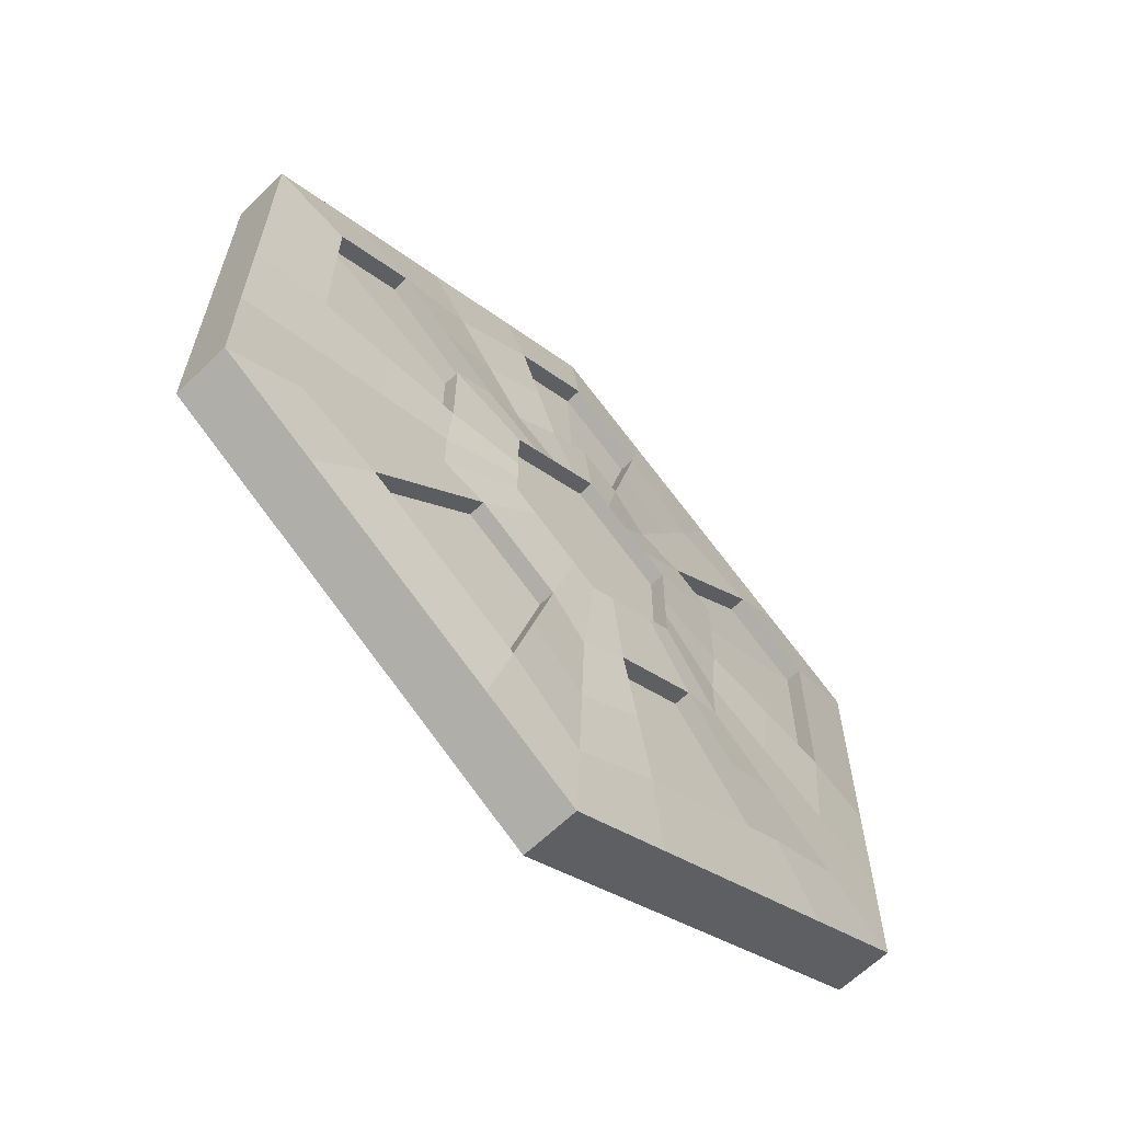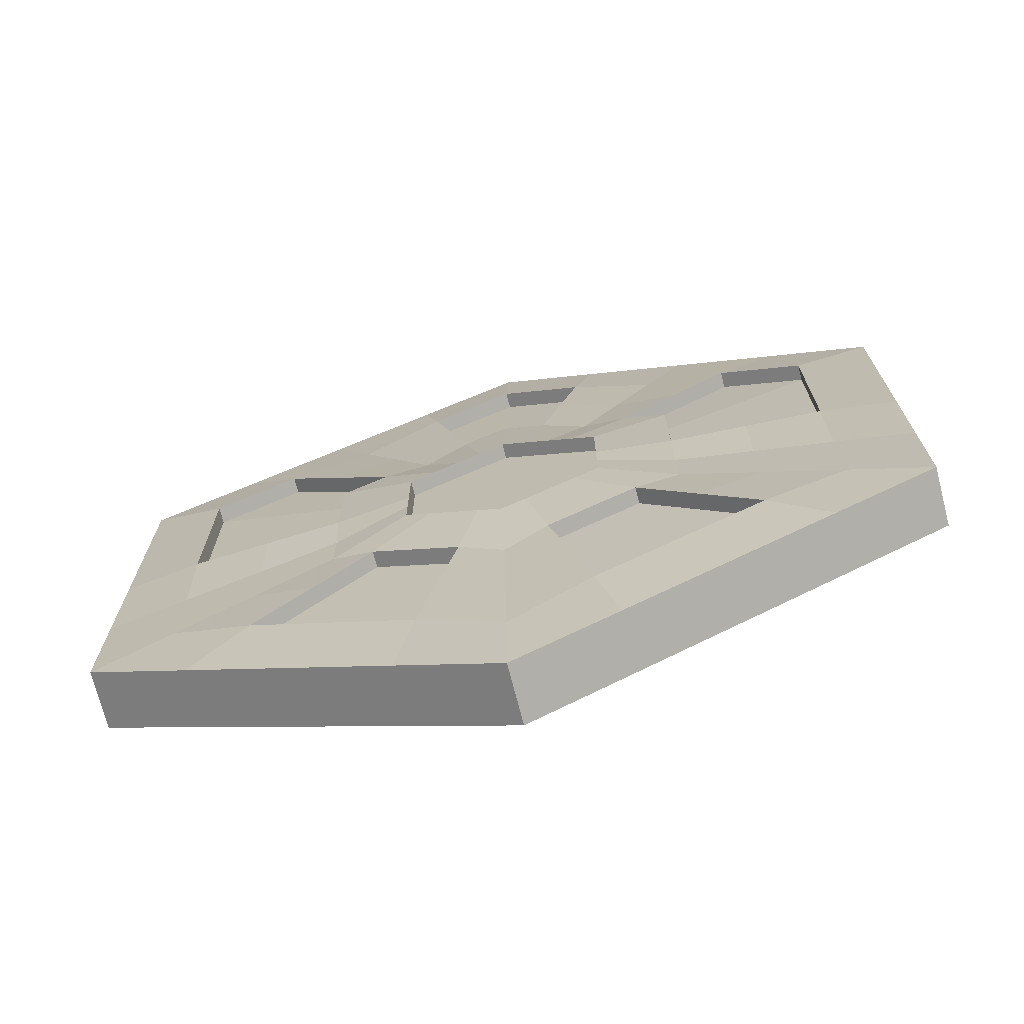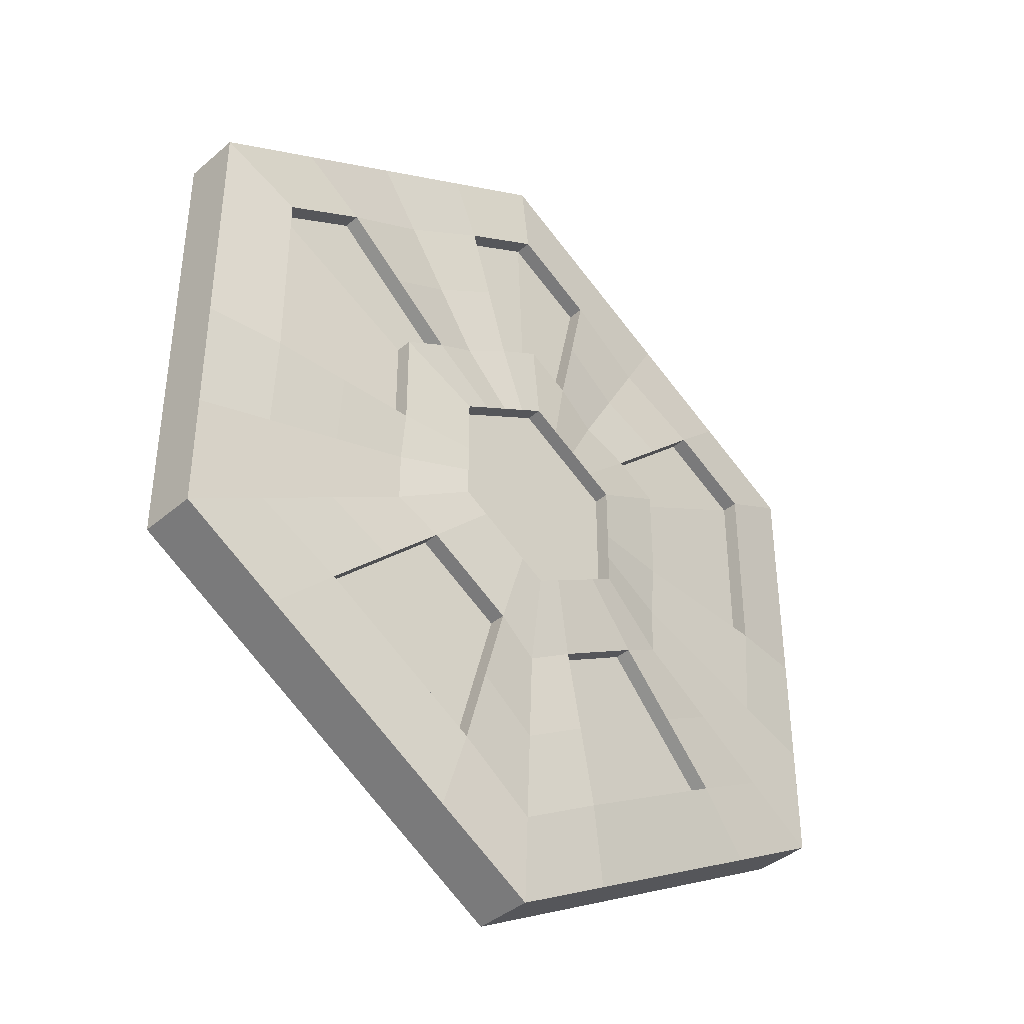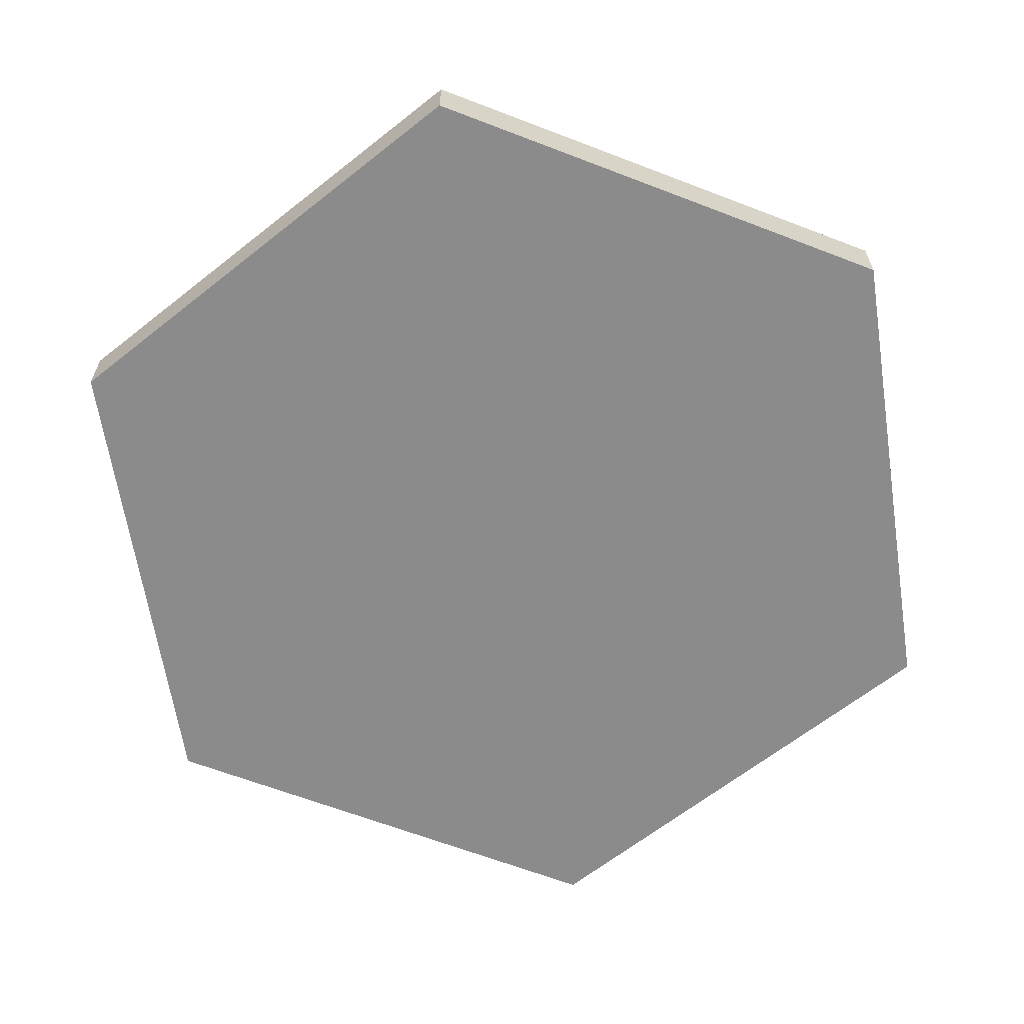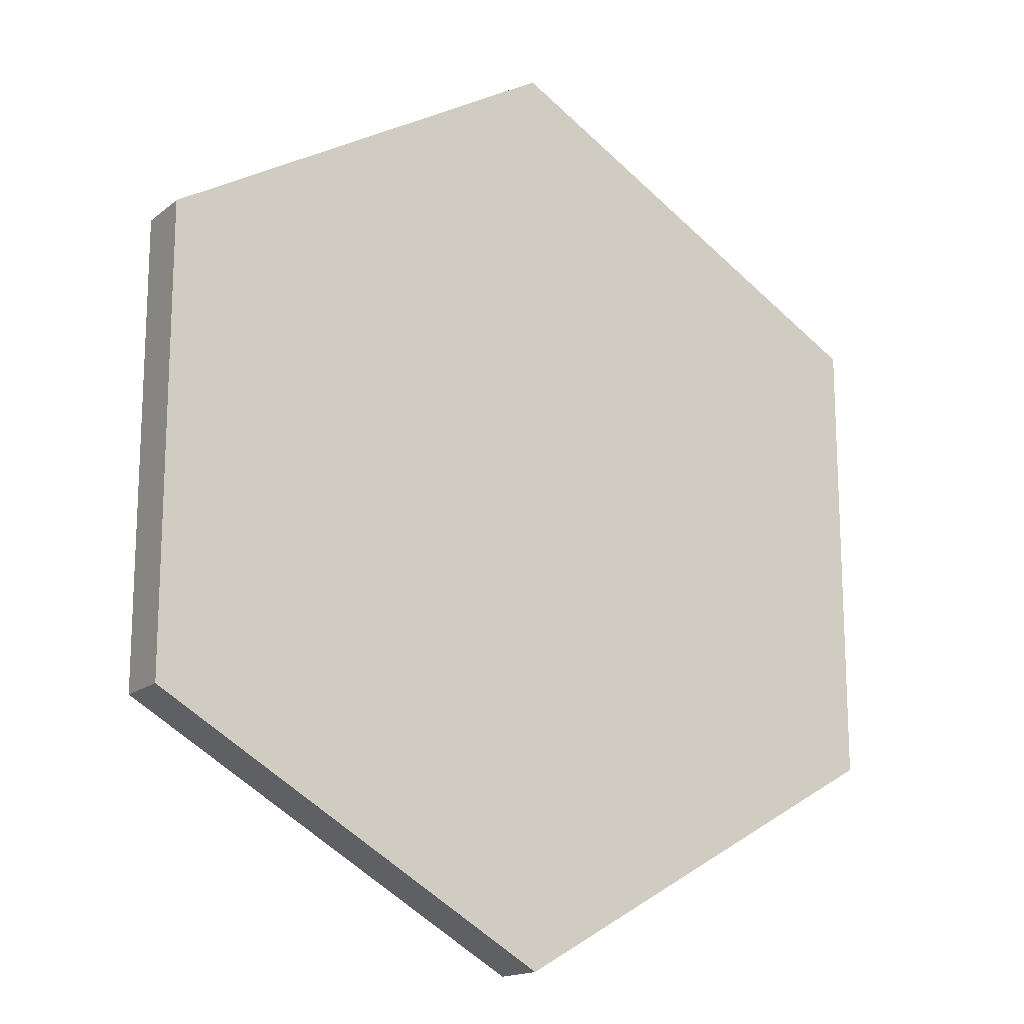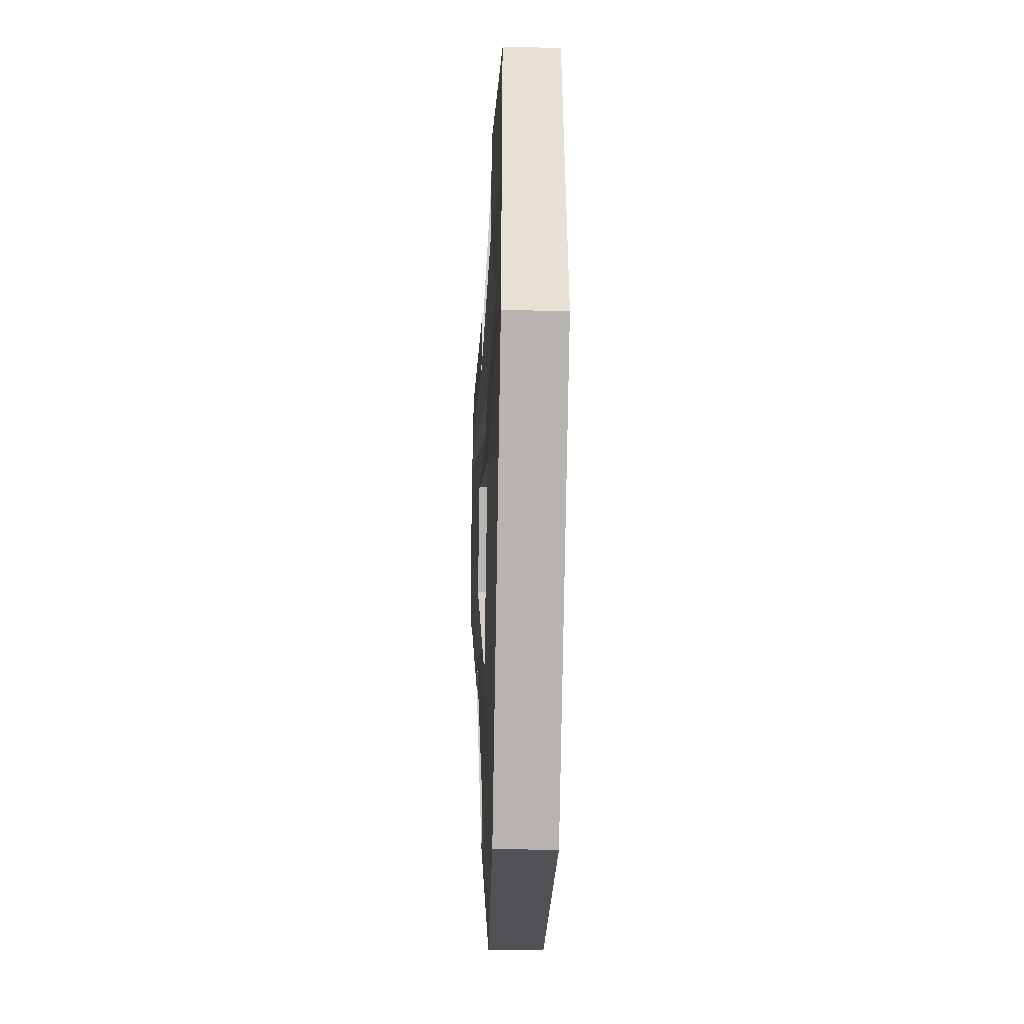
<metadata>
{"format":"obj","ext":"obj","renderer":"f3d","projection":"perspective","resolution":1024,"background":"white","views":[{"elev":-64.3,"azim":-45.9,"up":"+Y"},{"elev":-72.4,"azim":14.4,"up":"+Y"},{"elev":-40.4,"azim":-43.8,"up":"+Y"},{"elev":-63.8,"azim":68.7,"up":"+Z"},{"elev":-16.4,"azim":147.2,"up":"+Y"},{"elev":-51.2,"azim":88.9,"up":"+Y"}]}
</metadata>
<code>
o Cylinder
v -0 -0.3452 -0.02662
v 0.2992 -0.1724 -0.02662
v 0.2992 0.173 -0.02662
v -0 0.3457 -0.02662
v -0.2992 0.173 -0.02662
v -0.2992 -0.1724 -0.02662
v -0 -0.3452 -0
v 0.2992 -0.1724 -0
v 0.2992 0.173 0
v -0 0.3457 0
v -0.2992 0.173 0
v -0.2992 -0.1724 -0
v -0.2992 0.000285 -0.02662
v -0.2992 0.000285 -0
v -0.1496 -0.2588 -0.02662
v -0.1496 -0.2588 -0
v 0.1496 -0.2588 -0.02662
v 0.1496 -0.2588 -0
v 0.2992 0.000285 -0.02662
v 0.2992 0.000285 -0
v 0.1496 0.2594 -0.02662
v 0.1496 0.2594 0
v -0.1496 0.2594 -0.02662
v -0.1496 0.2594 0
v -0 -0.08372 0.03365
v -0 -0.3452 0.01617
v 0.07275 -0.04172 0.03365
v 0.2992 -0.1724 0.01617
v 0.07275 0.04229 0.03365
v 0.2992 0.173 0.01617
v -0 0.08429 0.03365
v -0 0.3457 0.01617
v -0.07275 0.04229 0.03365
v -0.2992 0.173 0.01617
v -0.07275 -0.04172 0.03365
v -0.2992 -0.1724 0.01617
v -0.07275 0.000285 0.03365
v -0.2992 0.000285 0.01617
v -0.03637 -0.06272 0.03365
v -0.1496 -0.2588 0.01617
v 0.03637 -0.06272 0.03365
v 0.1496 -0.2588 0.01617
v 0.07275 0.000285 0.03365
v 0.2992 0.000285 0.01617
v 0.03637 0.06329 0.03365
v 0.1496 0.2594 0.01617
v -0.03637 0.06329 0.03365
v -0.1496 0.2594 0.01617
v 0.186 -0.1071 0.02139
v 0.186 0.000285 0.0255
v 0.09298 0.1613 0.02139
v -0.09298 0.1613 0.02139
v -0.186 0.000285 0.0255
v -0.186 -0.1071 0.02139
v -0 -0.2144 0.02139
v 0.1294 -0.0744 0.02401
v 0.1294 0.07497 0.02811
v -0 0.1496 0.02811
v -0.1294 0.07497 0.02811
v -0.1294 -0.0744 0.02401
v -0 -0.1491 0.02401
v 0.06468 -0.1117 0.02811
v 0.1294 0.000285 0.02811
v 0.06468 0.1123 0.02401
v -0.06468 0.1123 0.02401
v -0.1294 0.000285 0.02811
v -0.06468 -0.1117 0.02811
v 0.1213 -0.2098 0.02288
v 0.2426 0.000285 0.02288
v 0.1213 0.2104 0.01878
v -0.1213 0.2104 0.01878
v -0.2426 0.000285 0.02288
v -0.1213 -0.2098 0.02288
v 0.2426 -0.1398 0.01878
v 0.2426 0.1403 0.02288
v -0 0.2804 0.02288
v -0.2426 0.1403 0.02288
v -0.2426 -0.1398 0.01878
v -0 -0.2798 0.01878
v -0.2244 0.2162 0
v -0.2244 0.2162 -0.02662
v -0.2244 0.2162 0.01617
v -0.05456 0.05278 0.03365
v -0.1395 0.1345 0.0255
v -0.09702 0.09364 0.02811
v -0.1819 0.1753 0.02288
v -0.07479 0.3026 -0.02662
v -0.07479 0.3026 0
v -0.07479 0.3026 0.01617
v -0.01819 0.07379 0.03365
v -0.04649 0.1882 0.0255
v -0.03234 0.131 0.02811
v -0.06064 0.2454 0.02288
v 0.07479 0.3026 0
v 0.07479 0.3026 -0.02662
v 0.07479 0.3026 0.01617
v 0.01819 0.07379 0.03365
v 0.04649 0.1882 0.0255
v 0.03234 0.131 0.02811
v 0.06064 0.2454 0.02288
v 0.2244 0.2162 -0.02662
v 0.2244 0.2162 0
v 0.2244 0.2162 0.01617
v 0.05456 0.05278 0.03365
v 0.1395 0.1345 0.0255
v 0.09702 0.09364 0.02811
v 0.1819 0.1753 0.02288
v 0.2992 0.08665 0
v 0.2992 0.08665 -0.02662
v 0.2992 0.08665 0.01617
v 0.07275 0.02128 0.03365
v 0.1294 0.03763 0.02811
v 0.2426 0.07031 0.02288
v 0.2992 -0.08608 -0.02662
v 0.2992 -0.08608 -0
v 0.2992 -0.08608 0.01617
v 0.07275 -0.02072 0.03365
v 0.186 -0.0534 0.02139
v 0.1294 -0.03706 0.02401
v 0.2426 -0.06974 0.01878
v 0.2244 -0.2156 -0
v 0.2244 -0.2156 -0.02662
v 0.2244 -0.2156 0.01617
v 0.05456 -0.05222 0.03365
v 0.1395 -0.1339 0.0255
v 0.09702 -0.09307 0.02811
v 0.1819 -0.1748 0.02288
v 0.07479 -0.302 -0.02662
v 0.07479 -0.302 -0
v 0.07479 -0.302 0.01617
v 0.01819 -0.07322 0.03365
v 0.04649 -0.1876 0.0255
v 0.03234 -0.1304 0.02811
v 0.06064 -0.2448 0.02288
v -0.07479 -0.302 -0
v -0.07479 -0.302 -0.02662
v -0.07479 -0.302 0.01617
v -0.01819 -0.07322 0.03365
v -0.04649 -0.1876 0.0255
v -0.03234 -0.1304 0.02811
v -0.06064 -0.2448 0.02288
v -0.2244 -0.2156 -0.02662
v -0.2244 -0.2156 -0
v -0.2244 -0.2156 0.01617
v -0.05456 -0.05222 0.03365
v -0.1395 -0.1339 0.0255
v -0.09702 -0.09307 0.02811
v -0.1819 -0.1748 0.02288
v -0.2992 -0.08608 -0
v -0.2992 -0.08608 -0.02662
v -0.2992 -0.08608 0.01617
v -0.07275 -0.02072 0.03365
v -0.186 -0.0534 0.02139
v -0.1294 -0.03706 0.02401
v -0.2426 -0.06974 0.01878
v -0.2992 0.08665 -0.02662
v -0.2992 0.08665 0
v -0.2992 0.08665 0.01617
v -0.07275 0.02128 0.03365
v -0.1294 0.03763 0.02811
v -0.2426 0.07031 0.02288
v 0.05456 -0.05222 0.02236
v 0.03637 -0.06272 0.02236
v 0.07275 0.02128 0.02236
v 0.07275 0.000285 0.02236
v 0.01819 0.07379 0.02236
v 0.03637 0.06329 0.02236
v -0.05456 0.05278 0.02236
v -0.03637 0.06329 0.02236
v -0.07275 -0.02072 0.02236
v -0.07275 0.000285 0.02236
v -0.01819 -0.07322 0.02236
v -0.03637 -0.06272 0.02236
v -0.07275 0.02128 0.02236
v -0.07275 0.04229 0.02236
v -0.05456 -0.05222 0.02236
v -0.07275 -0.04172 0.02236
v 0.01819 -0.07322 0.02236
v -0 -0.08372 0.02236
v 0.07275 -0.02072 0.02236
v 0.07275 -0.04172 0.02236
v 0.05456 0.05278 0.02236
v 0.07275 0.04229 0.02236
v -0.01819 0.07379 0.02236
v -0 0.08429 0.02236
v 0.06468 -0.1117 0.01596
v 0.09298 -0.1608 0.01334
v 0.1294 0.000285 0.01596
v 0.186 0.000285 0.01334
v 0.2426 0.1403 0.01073
v 0.186 0.1076 0.01334
v -0 0.2804 0.01073
v -0 0.215 0.01334
v -0.2426 0.1403 0.01073
v -0.186 0.1076 0.01334
v -0.1294 0.000285 0.01596
v -0.186 0.000285 0.01334
v -0.06468 -0.1117 0.01596
v -0.09298 -0.1608 0.01334
v -0.04649 0.1882 0.01334
v 0.1395 0.1345 0.01334
v -0.186 0.05397 0.01334
v -0.04649 -0.1876 0.01334
v 0.186 0.05397 0.01334
v 0.1395 -0.1339 0.01334
v 0.1294 0.07497 0.01596
v -0 0.1496 0.01596
v -0.1294 0.07497 0.01596
v -0.03234 0.131 0.01596
v 0.09702 0.09364 0.01596
v -0.1294 0.03763 0.01596
v -0.03234 -0.1304 0.01596
v 0.1294 0.03763 0.01596
v 0.09702 -0.09307 0.01596
v 0.1213 -0.2098 0.01073
v 0.2426 0.000285 0.01073
v -0.2426 0.000285 0.01073
v -0.1213 -0.2098 0.01073
v 0.1819 -0.1748 0.01073
v 0.2426 0.07031 0.01073
v -0.06064 -0.2448 0.01073
v -0.2426 0.07031 0.01073
v 0.1819 0.1753 0.01073
v -0.06064 0.2454 0.01073
v -0.1395 0.1345 0.01334
v -0.09702 0.09364 0.01596
v -0.1819 0.1753 0.01073
v 0.04649 0.1882 0.01334
v 0.03234 0.131 0.01596
v 0.06064 0.2454 0.01073
v 0.04649 -0.1876 0.01334
v 0.03234 -0.1304 0.01596
v 0.06064 -0.2448 0.01073
v -0.1395 -0.1339 0.01334
v -0.09702 -0.09307 0.01596
v -0.1819 -0.1748 0.01073
f 121 122 2 8
f 108 109 3 9
f 94 95 4 10
f 80 81 5 11
f 2 122 17 128 1 136 15 142 6 150 13 156 5 81 23 87 4 95 21 101 3 109 19 114
f 149 150 6 12
f 135 136 1 7
f 123 121 8 28
f 130 129 18 42
f 144 143 16 40
f 158 157 14 38
f 89 88 24 48
f 103 102 22 46
f 116 115 20 44
f 151 149 12 36
f 157 156 13 14
f 143 142 15 16
f 31 90 184 185
f 129 128 17 18
f 110 108 9 30
f 115 114 19 20
f 96 94 10 32
f 102 101 21 22
f 82 80 11 34
f 88 87 23 24
f 126 56 27 124
f 112 57 29 111
f 99 58 31 97
f 85 59 33 83
f 154 60 35 152
f 140 61 25 138
f 160 66 37 159
f 147 67 39 145
f 133 62 41 131
f 119 63 43 117
f 106 64 45 104
f 92 65 47 90
f 137 135 7 26
f 93 71 52 91
f 107 70 51 105
f 120 69 50 118
f 134 68 215 233
f 53 66 196 197
f 69 113 220 216
f 141 79 55 139
f 155 78 54 153
f 148 73 218 236
f 62 133 232 186
f 126 62 186 214
f 127 74 49 125
f 91 52 65 92
f 105 51 64 106
f 118 50 63 119
f 161 72 217 222
f 68 127 219 215
f 67 147 235 198
f 139 55 61 140
f 153 54 60 154
f 112 63 188 213
f 66 160 211 196
f 76 93 224 192
f 125 49 56 126
f 123 28 74 127
f 110 30 75 113
f 96 32 76 100
f 82 34 77 86
f 151 36 78 155
f 137 26 79 141
f 158 38 72 161
f 144 40 73 148
f 130 42 68 134
f 116 44 69 120
f 103 46 70 107
f 89 48 71 93
f 48 82 86 71
f 52 84 85 65
f 71 86 84 52
f 65 85 83 47
f 48 24 80 82
f 24 23 81 80
f 32 89 93 76
f 75 107 223 190
f 63 50 189 188
f 58 92 90 31
f 10 4 87 88
f 32 10 88 89
f 46 96 100 70
f 51 98 99 64
f 70 100 98 51
f 64 99 97 45
f 46 22 94 96
f 22 21 95 94
f 30 103 107 75
f 140 67 198 212
f 160 59 208 211
f 57 106 104 29
f 9 3 101 102
f 30 9 102 103
f 44 110 113 69
f 84 86 227 225
f 93 91 200 224
f 63 112 111 43
f 44 20 108 110
f 20 19 109 108
f 28 116 120 74
f 49 118 119 56
f 74 120 118 49
f 56 119 117 27
f 8 2 114 115
f 28 8 115 116
f 42 123 127 68
f 98 100 230 228
f 85 84 225 226
f 62 126 124 41
f 42 18 121 123
f 18 17 122 121
f 26 130 134 79
f 55 132 133 61
f 79 134 132 55
f 61 133 131 25
f 7 1 128 129
f 26 7 129 130
f 40 137 141 73
f 107 105 201 223
f 91 92 209 200
f 40 16 135 137
f 67 140 138 39
f 16 15 136 135
f 36 144 148 78
f 54 146 147 60
f 78 148 146 54
f 60 147 145 35
f 12 6 142 143
f 36 12 143 144
f 38 151 155 72
f 53 153 154 66
f 72 155 153 53
f 66 154 152 37
f 38 14 149 151
f 14 13 150 149
f 34 158 161 77
f 77 161 222 194
f 99 98 228 229
f 59 160 159 33
f 11 5 156 157
f 34 11 157 158
f 179 178 163 162 181 180 165 164 183 182 167 166 185 184 169 168 175 174 171 170 177 176 173 172
f 104 45 167 182
f 131 41 163 178
f 25 131 178 179
f 159 37 171 174
f 43 111 164 165
f 47 83 168 169
f 39 138 172 173
f 97 31 185 166
f 124 27 181 162
f 152 35 177 170
f 27 117 180 181
f 90 47 169 184
f 33 159 174 175
f 117 43 165 180
f 41 124 162 163
f 145 39 173 176
f 29 104 182 183
f 45 97 166 167
f 37 152 170 171
f 83 33 175 168
f 111 29 183 164
f 35 145 176 177
f 138 25 179 172
f 233 215 187 231
f 236 218 199 234
f 222 217 197 202
f 227 194 195 225
f 230 192 193 228
f 220 190 191 204
f 231 187 186 232
f 234 199 198 235
f 202 197 196 211
f 225 195 208 226
f 228 193 207 229
f 204 191 206 213
f 193 200 209 207
f 192 224 200 193
f 191 201 210 206
f 190 223 201 191
f 189 204 213 188
f 216 220 204 189
f 187 205 214 186
f 215 219 205 187
f 199 203 212 198
f 218 221 203 199
f 195 202 211 208
f 194 222 202 195
f 57 112 213 206
f 50 69 216 189
f 58 99 229 207
f 92 58 207 209
f 147 146 234 235
f 113 75 190 220
f 139 140 212 203
f 59 85 226 208
f 133 132 231 232
f 100 76 192 230
f 106 57 206 210
f 146 148 236 234
f 125 126 214 205
f 141 139 203 221
f 86 77 194 227
f 132 134 233 231
f 73 141 221 218
f 127 125 205 219
f 105 106 210 201
f 72 53 197 217

</code>
